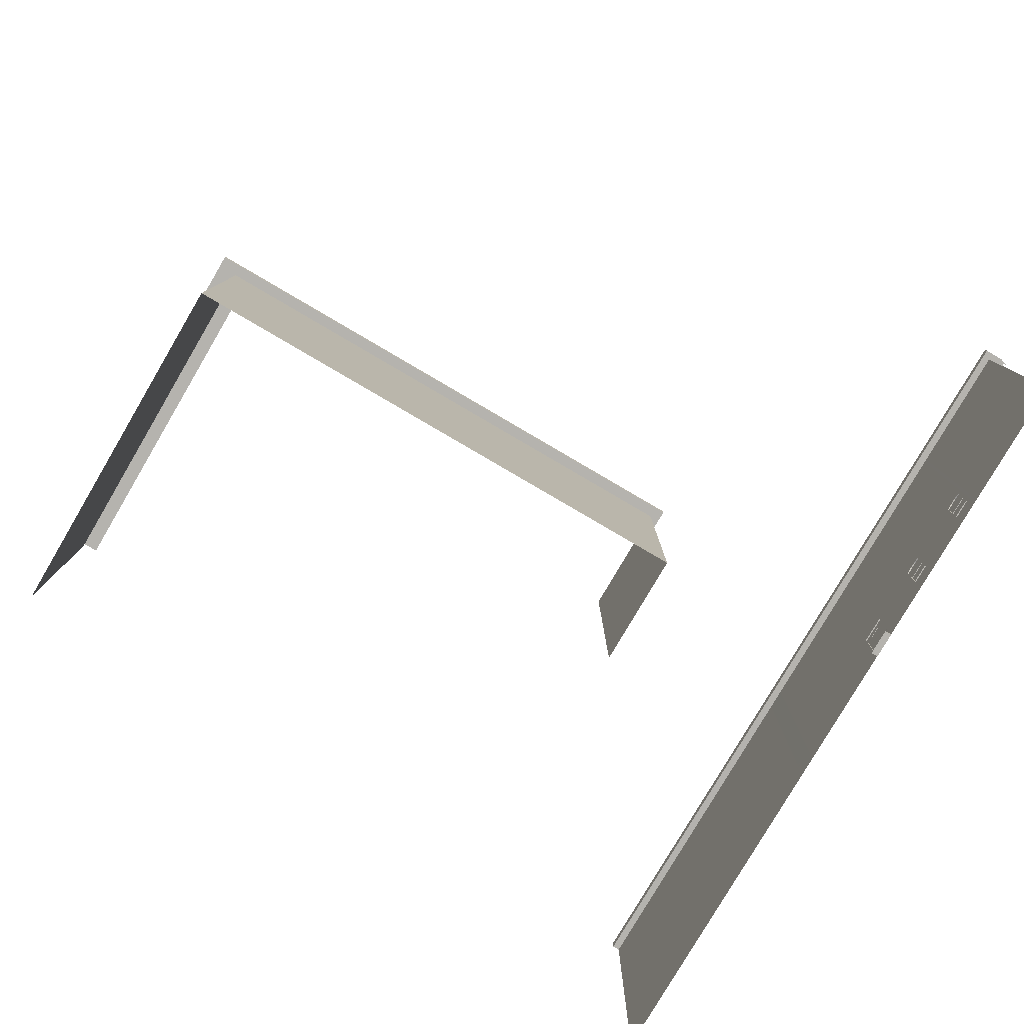
<metadata>
{"format":"obj","ext":"obj","renderer":"f3d","projection":"perspective","resolution":1024,"background":"white","views":[{"elev":-79.9,"azim":149.6,"up":"+Y"}]}
</metadata>
<code>
o Cube.003_Cube.004
v 13.2 1.694 47.69
v 13.2 1.439 47.69
v 13.2 1.419 47.69
v 13.2 1.121 47.69
v 13.2 1.121 47.87
v 13.2 1.694 47.87
v 13.2 1.439 47.87
v 13.2 1.419 47.87
v 13.2 0.7729 47.87
v 13.2 0.7729 47.69
v 13.2 0.7729 48.06
v 13.2 0.7729 47.5
v 13.16 1.419 44.47
v 13.16 1.439 44.47
v 13.16 1.121 44.95
v 13.16 0.06541 44.95
v 13.16 1.439 45.24
v 13.16 1.419 45.24
v 13.16 1.678 45.02
v 13.16 0.8217 44.95
v 13.2 0.7729 45.24
v 13.39 0.06541 45.24
v 13.2 0.7729 44.47
v 13.39 -0.02204 45.24
v 13.16 1.419 42.28
v 13.16 1.439 42.28
v 13.18 1.439 42.28
v 13.18 1.419 42.28
v 13.16 1.439 42.83
v 13.16 1.419 42.83
v 13.18 1.419 42.83
v 13.18 1.439 42.83
v 13.2 0.7729 42.65
v 13.2 0.7729 42.46
v 13.23 0.7729 42.46
v 13.23 0.7729 42.65
v 13.2 0.7729 42.83
v 13.23 0.7729 42.83
v 13.2 0.7729 42.28
v 13.23 0.7729 42.28
v 13.16 1.419 39.99
v 13.16 1.439 39.99
v 13.18 1.439 39.99
v 13.18 1.419 39.99
v 13.16 1.439 40.55
v 13.16 1.419 40.55
v 13.18 1.419 40.55
v 13.18 1.439 40.55
v 13.2 0.7729 40.36
v 13.2 0.7729 40.18
v 13.23 0.7729 40.18
v 13.23 0.7729 40.36
v 13.2 0.7729 40.55
v 13.23 0.7729 40.55
v 13.2 0.7729 39.99
v 13.23 0.7729 39.99
v 13.2 0.06541 47.5
v 13.2 -0.02204 47.5
v 13.2 -0.02204 46.74
v 13.2 0.06541 46.74
v 13.2 0.06541 48.88
v 13.2 -0.02204 48.88
v 13.2 -0.02204 48.06
v 13.2 0.06541 48.06
v 13.2 0.06541 47.69
v 13.2 -0.02204 47.69
v 13.2 1.121 48.06
v 13.2 0.8217 48.06
v 13.2 1.121 48.88
v 13.2 0.8217 48.88
v 13.2 1.121 47.5
v 13.2 0.8217 47.5
v 13.2 0.8217 46.74
v 13.2 1.121 46.74
v 13.2 -0.02204 47.87
v 13.2 0.06541 47.87
v 13.2 0.8217 47.87
v 13.2 0.8217 47.69
v 13.2 0.7729 48.88
v 13.2 0.7729 46.74
v 13.2 0.06541 44.47
v 13.2 -0.02204 44.47
v 13.2 -0.02204 43.82
v 13.2 0.06541 43.82
v 13.2 0.06541 46.6
v 13.2 -0.02204 46.6
v 13.2 -0.02204 45.24
v 13.2 0.06541 45.24
v 13.2 0.06541 44.77
v 13.2 -0.02204 44.77
v 13.2 1.121 45.24
v 13.2 0.8217 45.24
v 13.16 0.8217 45.24
v 13.16 1.121 45.24
v 13.2 1.121 46.6
v 13.2 0.8217 46.6
v 13.2 1.121 44.47
v 13.2 0.8217 44.47
v 13.2 0.8217 43.82
v 13.2 1.121 43.82
v 13.2 -0.02204 44.95
v 13.2 0.06541 44.95
v 13.16 0.8217 44.47
v 13.39 -0.02204 44.47
v 13.39 0.06541 44.47
v 13.2 0.7729 46.6
v 13.2 0.7729 43.82
v 13.16 1.121 44.47
v 13.2 0.06541 42.28
v 13.2 -0.02204 42.28
v 13.2 -0.02204 41.51
v 13.2 0.06541 41.51
v 13.2 0.06541 43.66
v 13.2 -0.02204 43.66
v 13.2 -0.02204 42.83
v 13.2 0.06541 42.83
v 13.2 0.06541 42.46
v 13.2 -0.02204 42.46
v 13.2 1.121 42.83
v 13.2 0.8217 42.83
v 13.16 0.8217 42.83
v 13.16 1.121 42.83
v 13.2 1.121 43.66
v 13.2 0.8217 43.66
v 13.2 1.121 42.28
v 13.2 0.8217 42.28
v 13.2 0.8217 41.51
v 13.2 1.121 41.51
v 13.2 -0.02204 42.65
v 13.2 0.06541 42.65
v 13.2 0.8217 42.65
v 13.2 0.8217 42.46
v 13.16 0.8217 42.46
v 13.16 0.8217 42.65
v 13.16 0.8217 42.28
v 13.23 0.8217 42.83
v 13.23 0.8217 42.28
v 13.2 0.7729 43.66
v 13.2 0.7729 41.51
v 13.23 0.8217 42.65
v 13.23 0.8217 42.46
v 13.16 1.121 42.28
v 13.2 0.06541 39.99
v 13.2 -0.02204 39.99
v 13.2 -0.02204 39.86
v 13.2 0.06541 39.86
v 13.2 0.06541 41.37
v 13.2 -0.02204 41.37
v 13.2 -0.02204 40.55
v 13.2 0.06541 40.55
v 13.2 0.06541 40.18
v 13.2 -0.02204 40.18
v 13.2 1.121 40.55
v 13.2 0.8217 40.55
v 13.16 0.8217 40.55
v 13.16 1.121 40.55
v 13.2 1.121 41.37
v 13.2 0.8217 41.37
v 13.2 1.121 39.99
v 13.2 0.8217 39.99
v 13.2 0.8217 39.86
v 13.2 1.121 39.86
v 13.2 -0.02204 40.36
v 13.2 0.06541 40.36
v 13.2 0.8217 40.36
v 13.2 0.8217 40.18
v 13.16 0.8217 40.18
v 13.16 0.8217 40.36
v 13.16 0.8217 39.99
v 13.23 0.8217 40.55
v 13.23 0.8217 39.99
v 13.2 0.7729 41.37
v 13.2 0.7729 39.86
v 13.23 0.8217 40.36
v 13.23 0.8217 40.18
v 13.16 1.121 39.99
v 13.2 0.1645 41.51
v 13.2 0.1645 41.37
v 13.2 0.1645 43.82
v 13.2 0.1645 43.66
v 13.2 0.1645 46.74
v 13.2 0.1645 46.6
v 13.2 0.1645 40.36
v 13.2 0.1645 40.18
v 13.2 0.1645 40.55
v 13.2 0.1645 39.99
v 13.2 0.1645 39.86
v 13.2 0.1645 42.65
v 13.2 0.1645 42.46
v 13.2 0.1645 42.83
v 13.2 0.1645 42.28
v 13.2 0.09379 45.24
v 13.2 0.09379 44.47
v 13.2 0.1645 47.87
v 13.2 0.1645 47.69
v 13.2 0.1645 48.06
v 13.2 0.1645 47.5
v 13.2 0.1645 48.88
v 13.2 0.7761 39.56
v 13.2 0.824 39.56
v 13.2 0.824 49.62
v 13.2 0.7723 49.62
v 13.2 0.08901 35.95
v 13.2 -0.02204 35.95
v 13.2 1.121 35.95
v 13.2 0.824 35.95
v 13.2 0.7761 35.95
v 13.2 0.1406 35.95
v 13.2 0.824 59.43
v 13.2 0.7723 59.43
v 13.2 0.08901 49.62
v 13.2 0.1406 49.62
v 13.2 0.1406 59.43
v 13.2 0.08901 59.43
v 13.2 1.121 49.62
v 13.2 1.121 59.43
v 13.2 -0.02204 49.62
v 13.2 -0.02204 59.43
v 13.2 0.08901 39.56
v 13.2 -0.02204 39.56
v 13.2 1.121 39.56
v 13.2 0.1406 39.56
v 13.2 7.701 47.69
v 13.2 2.107 47.69
v 13.2 2.061 47.5
v 13.2 7.701 47.5
v 13.2 7.701 48.88
v 13.2 2.061 48.88
v 13.2 2.061 48.06
v 13.2 7.701 48.06
v 13.2 2.061 46.74
v 13.2 7.701 46.74
v 13.2 1.694 47.5
v 13.2 2.107 47.87
v 13.2 7.701 47.87
v 13.2 1.419 47.5
v 13.2 1.439 47.5
v 13.2 1.439 46.74
v 13.2 1.694 46.74
v 13.2 1.419 46.74
v 13.2 1.694 48.88
v 13.2 1.439 48.88
v 13.2 1.439 48.06
v 13.2 1.694 48.06
v 13.2 1.419 48.88
v 13.2 1.419 48.06
v 13.2 7.701 44.77
v 13.2 2.084 44.77
v 13.2 2.084 44.58
v 13.2 7.701 44.58
v 13.2 7.701 46.6
v 13.2 2.061 46.6
v 13.2 2.084 45.13
v 13.2 7.701 45.13
v 13.2 2.061 43.82
v 13.2 7.701 43.82
v 13.2 2.019 44.47
v 13.16 2.019 44.47
v 13.2 2.084 44.95
v 13.2 7.701 44.95
v 13.2 1.419 44.47
v 13.2 1.439 44.47
v 13.2 1.439 43.82
v 13.2 1.694 43.82
v 13.2 1.419 43.82
v 13.2 1.694 46.6
v 13.2 1.439 46.6
v 13.2 1.439 45.24
v 13.2 2.019 45.24
v 13.2 1.419 46.6
v 13.2 1.419 45.24
v 13.16 2.019 45.24
v 13.2 7.701 42.46
v 13.2 2.107 42.46
v 13.2 2.061 42.28
v 13.2 7.701 42.28
v 13.2 7.701 43.66
v 13.2 2.061 43.66
v 13.2 2.061 42.83
v 13.2 7.701 42.83
v 13.2 2.061 41.51
v 13.2 7.701 41.51
v 13.2 1.694 42.28
v 13.16 2.061 42.28
v 13.16 1.694 42.28
v 13.2 2.107 42.65
v 13.16 2.061 42.83
v 13.16 2.107 42.65
v 13.2 7.701 42.65
v 13.16 2.107 42.46
v 13.2 1.419 42.28
v 13.2 1.439 42.28
v 13.2 1.439 41.51
v 13.2 1.694 41.51
v 13.2 1.419 41.51
v 13.2 1.694 43.66
v 13.2 1.439 43.66
v 13.2 1.439 42.83
v 13.2 1.694 42.83
v 13.2 1.419 43.66
v 13.2 1.419 42.83
v 13.16 1.694 42.83
v 13.2 7.701 40.18
v 13.2 2.107 40.18
v 13.2 2.061 39.99
v 13.2 7.701 39.99
v 13.2 7.701 41.37
v 13.2 2.061 41.37
v 13.2 2.061 40.55
v 13.2 7.701 40.55
v 13.2 2.061 39.86
v 13.2 7.701 39.86
v 13.2 1.694 39.99
v 13.16 2.061 39.99
v 13.16 1.694 39.99
v 13.2 2.107 40.36
v 13.16 2.061 40.55
v 13.16 2.107 40.36
v 13.2 7.701 40.36
v 13.16 2.107 40.18
v 13.2 1.419 39.99
v 13.2 1.439 39.99
v 13.2 1.439 39.86
v 13.2 1.694 39.86
v 13.2 1.419 39.86
v 13.2 1.694 41.37
v 13.2 1.439 41.37
v 13.2 1.439 40.55
v 13.2 1.694 40.55
v 13.2 1.419 41.37
v 13.2 1.419 40.55
v 13.16 1.694 40.55
v 13.2 7.705 35.95
v 13.2 1.738 35.95
v 12.86 7.705 35.95
v 12.83 7.705 35.95
v 12.6 7.705 35.95
v 13.2 1.707 35.95
v 13.2 1.439 35.95
v 13.2 1.425 35.95
v 13.2 1.425 49.62
v 13.2 1.439 59.43
v 13.2 1.738 49.62
v 13.2 7.705 49.62
v 13.2 7.705 59.43
v 13.2 1.738 59.43
v 13.2 1.707 49.62
v 13.2 1.707 59.43
v 13.2 1.439 49.62
v 13.2 1.439 39.56
v 13.2 1.425 39.56
v 13.2 1.707 39.56
v 13.2 1.738 39.56
v 13.2 7.705 39.56
v 13.16 1.121 42.46
v 13.16 1.121 42.65
v 13.16 1.713 42.65
v 13.16 1.439 42.65
v 13.16 1.439 42.46
v 13.16 1.713 42.46
v 13.16 1.419 42.65
v 13.16 1.419 42.46
v 13.16 1.121 40.18
v 13.16 1.121 40.36
v 13.16 1.713 40.36
v 13.16 1.439 40.36
v 13.16 1.439 40.18
v 13.16 1.713 40.18
v 13.16 1.419 40.36
v 13.16 1.419 40.18
v 13.18 1.419 42.46
v 13.18 1.439 42.65
v 13.18 1.439 42.46
v 13.18 1.419 42.65
v 13.18 1.419 40.18
v 13.18 1.439 40.36
v 13.18 1.439 40.18
v 13.18 1.419 40.36
v 13.41 7.701 48.09
v 13.41 7.701 48.26
v 13.41 7.701 48.43
v 13.41 7.701 49.18
v 13.41 7.701 46.74
v 13.41 7.701 47.92
v 13.41 7.991 48.43
v 13.41 7.991 49.18
v 13.41 7.991 46.74
v 13.41 7.991 47.92
v 13.41 7.991 48.26
v 13.41 7.991 48.09
v 13.18 7.991 47.87
v 13.18 7.991 49.2
v 13.18 7.991 46.69
v 13.18 7.991 47.29
v 13.18 7.991 47.68
v 13.18 7.991 47.48
v 13.41 7.701 45.17
v 13.41 7.701 45.34
v 13.41 7.701 45.5
v 13.41 7.701 46.59
v 13.41 7.701 43.82
v 13.41 7.701 45
v 13.41 7.991 45.5
v 13.41 7.991 46.59
v 13.41 7.991 43.82
v 13.41 7.991 45
v 13.41 7.991 45.34
v 13.41 7.991 45.17
v 13.18 7.991 44.95
v 13.18 7.991 46.45
v 13.18 7.991 43.76
v 13.18 7.991 44.37
v 13.18 7.991 44.75
v 13.18 7.991 44.56
v 13.41 7.701 42.86
v 13.41 7.701 43.03
v 13.41 7.701 43.2
v 13.41 7.701 43.74
v 13.41 7.701 41.51
v 13.41 7.701 42.7
v 13.41 7.991 43.2
v 13.41 7.991 43.74
v 13.41 7.991 41.51
v 13.41 7.991 42.7
v 13.41 7.991 43.03
v 13.41 7.991 42.86
v 13.18 7.991 42.64
v 13.18 7.991 43.51
v 13.18 7.991 41.46
v 13.18 7.991 42.06
v 13.18 7.991 42.45
v 13.18 7.991 42.26
v 13.41 7.701 40.58
v 13.41 7.701 40.75
v 13.41 7.701 40.91
v 13.41 7.701 41.42
v 13.41 7.701 39.86
v 13.41 7.701 40.41
v 13.41 7.991 40.91
v 13.41 7.991 41.42
v 13.41 7.991 39.86
v 13.41 7.991 40.41
v 13.41 7.991 40.75
v 13.41 7.991 40.58
v 13.18 7.991 40.36
v 13.18 7.991 41.23
v 13.18 7.991 39.81
v 13.18 7.991 39.78
v 13.18 7.991 40.17
v 13.18 7.991 39.97
v 13.41 7.705 35.74
v 13.41 7.705 39.33
v 13.41 7.705 59.43
v 13.04 7.705 35.74
v 13.07 7.705 35.74
v 12.67 7.705 35.74
v 12.84 7.705 35.74
v 13.41 7.994 35.74
v 13.41 7.994 39.33
v 13.41 7.994 59.43
v 13.07 7.994 35.74
v 13.04 7.994 35.74
v 12.67 7.994 35.74
v 12.84 7.994 35.74
v 13.19 7.994 59.43
v 12.76 7.994 35.82
v 13.19 7.994 35.82
v 12.73 7.994 35.82
v 12.49 7.994 35.82
v 13.19 7.994 39.33
v 13.41 7.705 49.36
v 13.41 7.994 49.36
v 13.19 7.994 49.5
v 20.03 1.123 49.31
v 20.03 0.8266 49.31
v 20.03 0.09167 49.31
v 20.03 -0.01938 49.31
v 20.03 0.1432 49.31
v 20.03 0.09167 45.97
v 20.03 -0.01938 45.97
v 20.03 0.1432 45.97
v 20.03 0.8266 45.97
v 20.03 1.123 45.97
v 35.68 0.8266 45.97
v 35.68 0.1432 45.97
v 35.68 1.123 45.97
v 35.68 0.09166 45.97
v 35.68 -0.01938 45.97
v 20.03 1.428 49.31
v 20.03 1.709 49.31
v 20.03 1.442 49.31
v 20.03 7.707 49.31
v 20.03 1.74 49.31
v 20.03 1.442 45.97
v 20.03 1.428 45.97
v 20.03 7.707 45.97
v 20.03 1.74 45.97
v 20.03 1.709 45.97
v 35.68 1.428 45.97
v 35.68 1.709 45.97
v 35.68 1.442 45.97
v 35.68 7.707 45.97
v 35.68 1.74 45.97
v 36.26 7.707 45.97
v 36.26 7.707 45.65
v 36.26 7.996 45.65
v 36.26 7.996 46.15
v 19.73 7.707 48.84
v 19.73 7.707 45.66
v 35.27 7.707 45.65
v 19.73 7.996 48.84
v 19.73 7.996 45.66
v 35.27 7.996 45.65
v 19.98 7.996 49.17
v 19.98 7.996 46.15
v 35.27 7.996 46.15
v 35.68 0.8266 56.32
v 35.68 0.1432 56.32
v 35.68 1.123 56.32
v 35.68 0.09166 56.32
v 35.68 -0.01938 56.32
v 35.68 1.428 56.32
v 35.68 1.709 56.32
v 35.68 1.442 56.32
v 35.68 7.707 56.32
v 35.68 1.74 56.32
v 36.26 7.707 56.32
v 36.26 7.996 56.32
v 35.27 7.996 56.32
v 21.25 0.1432 45.97
v 21.25 0.8266 45.97
v 21.25 1.123 45.97
v 21.25 -0.01938 45.97
v 21.25 0.09167 45.97
v 21.25 1.428 45.97
v 21.25 1.442 45.97
v 21.25 1.709 45.97
v 21.25 1.74 45.97
v 21.25 7.707 45.97
v 21.25 7.707 45.66
v 21.25 7.996 45.66
v 21.25 7.996 46.15
v 13.39 0.06541 44.77
v 13.39 -0.02204 44.77
v 13.39 0.06541 44.95
v 13.39 -0.02204 44.95
v 13.16 0.7729 45.24
v 13.16 0.7729 44.47
v 13.16 0.06541 44.47
v 13.16 0.06541 45.24
v 13.16 0.09379 45.24
v 13.16 0.09379 44.47
v 13.16 0.09379 44.95
v 13.16 1.419 44.95
v 13.16 0.7729 44.95
v 13.16 1.678 44.7
v 13.16 0.09379 44.76
v 13.16 1.779 45.02
v 13.16 1.121 44.76
v 13.16 1.779 44.7
v 13.16 0.06541 44.76
v 13.16 0.7729 44.76
v 13.16 1.419 44.76
v 13.16 0.8217 44.76
v 13.2 2.019 44.95
v 13.2 2.019 44.77
v 13.16 2.019 45.17
v 13.16 1.439 45.17
v 13.16 2.019 44.54
v 13.16 1.439 44.54
v 13.15 1.779 45.02
v 13.15 1.678 45.02
v 13.15 1.779 44.7
v 13.15 1.678 44.7
f 244 243 7 6
f 243 246 8 7
f 93 20 15 94
f 543 544 104 105
f 25 26 27 28
f 29 30 31 32
f 33 34 35 36
f 37 33 36 38
f 34 39 40 35
f 41 42 43 44
f 45 46 47 48
f 49 50 51 52
f 53 49 52 54
f 50 55 56 51
f 57 58 59 60
f 61 62 63 64
f 65 66 58 57
f 69 70 68 67
f 71 72 73 74
f 64 63 75 76
f 76 75 66 65
f 70 79 11 68
f 72 12 80 73
f 10 12 72 78
f 10 78 77 9
f 9 77 68 11
f 81 82 83 84
f 85 86 87 88
f 102 88 22 545
f 91 92 93 94
f 95 96 92 91
f 97 98 99 100
f 101 90 544 546
f 81 89 543 105
f 545 546 544 543
f 22 24 546 545
f 96 106 21 92
f 98 23 107 99
f 98 97 108 103
f 109 110 111 112
f 113 114 115 116
f 117 118 110 109
f 119 120 121 122
f 123 124 120 119
f 125 126 127 128
f 116 115 129 130
f 130 129 118 117
f 131 132 133 134
f 120 131 134 121
f 132 126 135 133
f 120 37 38 136
f 39 126 137 40
f 124 138 37 120
f 126 39 139 127
f 140 36 35 141
f 136 38 36 140
f 141 35 40 137
f 126 132 141 137
f 131 120 136 140
f 132 131 140 141
f 126 125 142 135
f 143 144 145 146
f 147 148 149 150
f 151 152 144 143
f 153 154 155 156
f 157 158 154 153
f 159 160 161 162
f 150 149 163 164
f 164 163 152 151
f 165 166 167 168
f 154 165 168 155
f 166 160 169 167
f 154 53 54 170
f 55 160 171 56
f 158 172 53 154
f 160 55 173 161
f 174 52 51 175
f 170 54 52 174
f 175 51 56 171
f 160 166 175 171
f 165 154 170 174
f 166 165 174 175
f 160 159 176 169
f 74 73 96 95
f 73 80 106 96
f 60 59 86 85
f 84 83 114 113
f 100 99 124 123
f 99 107 138 124
f 128 127 158 157
f 112 111 148 147
f 127 139 172 158
f 177 112 147 178
f 179 84 113 180
f 181 60 85 182
f 183 164 151 184
f 185 150 164 183
f 184 151 143 186
f 178 147 150 185
f 186 143 146 187
f 188 130 117 189
f 190 116 130 188
f 189 117 109 191
f 180 113 116 190
f 191 109 112 177
f 182 85 88 192
f 193 81 84 179
f 194 76 65 195
f 196 64 76 194
f 195 65 57 197
f 198 61 64 196
f 197 57 60 181
f 12 197 181 80
f 79 198 196 11
f 10 195 197 12
f 11 196 194 9
f 9 194 195 10
f 23 193 179 107
f 106 182 192 21
f 39 191 177 139
f 138 180 190 37
f 34 189 191 39
f 37 190 188 33
f 33 188 189 34
f 55 186 187 173
f 172 178 185 53
f 50 184 186 55
f 53 185 183 49
f 49 183 184 50
f 80 181 182 106
f 107 179 180 138
f 139 177 178 172
f 173 199 200 161
f 79 70 201 202
f 223 224 225 226
f 227 228 229 230
f 226 225 231 232
f 230 229 234 235
f 235 234 224 223
f 233 237 238 239
f 237 236 240 238
f 241 242 243 244
f 242 245 246 243
f 236 71 74 240
f 245 69 67 246
f 247 248 249 250
f 251 252 253 254
f 250 249 255 256
f 254 253 259 260
f 260 259 248 247
f 97 261 13 108
f 261 262 14 13
f 257 262 263 264
f 262 261 265 263
f 266 267 268 269
f 267 270 271 268
f 268 271 18 17
f 261 97 100 265
f 270 95 91 271
f 271 91 94 18
f 273 274 275 276
f 277 278 279 280
f 276 275 281 282
f 283 275 284 285
f 286 279 287 288
f 280 279 286 289
f 289 286 274 273
f 274 286 288 290
f 275 274 290 284
f 125 291 25 142
f 291 292 26 25
f 283 292 293 294
f 292 291 295 293
f 296 297 298 299
f 297 300 301 298
f 299 298 29 302
f 298 301 30 29
f 291 125 128 295
f 300 123 119 301
f 301 119 122 30
f 303 304 305 306
f 307 308 309 310
f 306 305 311 312
f 313 305 314 315
f 316 309 317 318
f 310 309 316 319
f 319 316 304 303
f 304 316 318 320
f 305 304 320 314
f 159 321 41 176
f 321 322 42 41
f 313 322 323 324
f 322 321 325 323
f 326 327 328 329
f 327 330 331 328
f 329 328 45 332
f 328 331 46 45
f 321 159 162 325
f 330 157 153 331
f 331 153 156 46
f 282 281 308 307
f 256 255 278 277
f 232 231 252 251
f 239 238 267 266
f 238 240 270 267
f 240 74 95 270
f 264 263 297 296
f 265 100 123 300
f 263 265 300 297
f 295 128 157 330
f 294 293 327 326
f 293 295 330 327
f 281 294 326 308
f 255 264 296 278
f 231 239 266 252
f 309 329 332 317
f 308 326 329 309
f 305 313 324 311
f 322 313 315 42
f 279 299 302 287
f 278 296 299 279
f 275 283 294 281
f 292 283 285 26
f 228 241 244 229
f 225 233 239 231
f 355 133 135 142
f 122 121 134 356
f 356 134 133 355
f 357 358 359 360
f 302 29 358 357
f 360 359 26 285
f 361 356 355 362
f 30 122 356 361
f 362 355 142 25
f 363 167 169 176
f 156 155 168 364
f 364 168 167 363
f 365 366 367 368
f 332 45 366 365
f 368 367 42 315
f 369 364 363 370
f 46 156 364 369
f 370 363 176 41
f 320 368 315 314
f 317 332 365 318
f 318 365 368 320
f 290 360 285 284
f 287 302 357 288
f 288 357 360 290
f 362 25 28 371
f 359 358 372 373
f 358 29 32 372
f 372 374 371 373
f 32 31 374 372
f 373 371 28 27
f 30 361 374 31
f 361 362 371 374
f 26 359 373 27
f 370 41 44 375
f 367 366 376 377
f 366 45 48 376
f 376 378 375 377
f 48 47 378 376
f 377 375 44 43
f 46 369 378 47
f 369 370 375 378
f 42 367 377 43
f 235 223 379 380
f 227 230 381 382
f 226 232 383 384
f 230 235 380 381
f 223 226 384 379
f 382 381 385 386
f 384 383 387 388
f 381 380 389 385
f 379 384 388 390
f 380 379 390 389
f 386 385 391 392
f 388 387 393 394
f 385 389 395 391
f 390 388 394 396
f 389 390 396 395
f 260 247 397 398
f 251 254 399 400
f 250 256 401 402
f 254 260 398 399
f 247 250 402 397
f 400 399 403 404
f 402 401 405 406
f 399 398 407 403
f 397 402 406 408
f 398 397 408 407
f 404 403 409 410
f 406 405 411 412
f 403 407 413 409
f 408 406 412 414
f 407 408 414 413
f 289 273 415 416
f 277 280 417 418
f 276 282 419 420
f 280 289 416 417
f 273 276 420 415
f 418 417 421 422
f 420 419 423 424
f 417 416 425 421
f 415 420 424 426
f 416 415 426 425
f 422 421 427 428
f 424 423 429 430
f 421 425 431 427
f 426 424 430 432
f 425 426 432 431
f 319 303 433 434
f 307 310 435 436
f 306 312 437 438
f 310 319 434 435
f 303 306 438 433
f 436 435 439 440
f 438 437 441 442
f 435 434 443 439
f 433 438 442 444
f 434 433 444 443
f 440 439 445 446
f 442 441 447 448
f 439 443 449 445
f 444 442 448 450
f 443 444 450 449
f 383 232 251 400
f 387 383 400 404
f 393 387 404 410
f 405 401 418 422
f 411 405 422 428
f 401 256 277 418
f 419 282 307 436
f 423 419 436 440
f 429 423 440 446
f 67 5 8 246
f 244 6 234 229
f 71 4 78 72
f 8 5 4 3
f 234 6 1 224
f 6 7 2 1
f 77 5 67 68
f 7 8 3 2
f 3 4 71 236
f 2 3 236 237
f 224 1 233 225
f 78 4 5 77
f 1 2 237 233
f 569 570 14 258
f 567 272 17 568
f 255 249 257 264
f 253 252 266 269
f 19 556 574 572
f 14 570 563 13
f 568 554 563 570
f 554 568 17 18
f 257 258 14 262
f 269 268 17 272
f 88 87 24 22
f 89 102 545 543
f 87 101 546 24
f 82 81 105 104
f 90 82 104 544
f 193 23 548 552
f 81 193 552 549
f 21 192 551 547
f 192 88 550 551
f 103 548 23 98
f 92 21 547 93
f 93 547 555 20
f 552 548 562 557
f 551 550 16 553
f 81 549 561 89
f 94 15 554 18
f 102 16 550 88
f 20 555 562 564
f 554 15 559 563
f 15 20 564 559
f 553 555 547 551
f 553 16 561 557
f 89 561 16 102
f 563 559 108 13
f 559 564 103 108
f 557 562 555 553
f 564 562 548 103
f 557 561 549 552
f 257 566 569 258
f 259 248 566 565
f 565 269 253 259
f 567 565 269 272
f 566 248 249 257
f 569 566 565 567
f 19 558 567 568
f 558 560 569 567
f 560 556 570 569
f 556 19 568 570
f 572 574 573 571
f 560 558 571 573
f 556 560 573 574
f 558 19 572 571
f 202 201 209 210
f 211 212 213 214
f 201 215 216 209
f 217 211 214 218
f 204 203 219 220
f 206 205 221 200
f 203 208 222 219
f 207 206 200 199
f 200 221 162 161
f 208 207 199 222
f 222 199 173 187
f 220 219 146 145
f 219 222 187 146
f 215 201 70 69
f 211 217 62 61
f 212 202 210 213
f 202 212 198 79
f 212 211 61 198
f 215 341 342 216
f 343 344 345 346
f 347 343 346 348
f 349 347 348 342
f 341 349 342
f 340 339 350 351
f 339 338 352 350
f 338 334 353 352
f 334 333 354 353
f 205 340 351 221
f 344 343 228 227
f 353 354 312 311
f 221 351 325 162
f 351 350 323 325
f 350 352 324 323
f 352 353 311 324
f 343 347 241 228
f 347 349 242 241
f 341 215 69 245
f 349 341 245 242
f 354 333 451 452
f 335 336 454 455
f 336 337 457 454
f 333 335 455 451
f 452 451 458 459
f 451 455 461 458
f 455 454 462 461
f 457 456 463 464
f 454 457 464 462
f 458 461 466 467
f 461 462 468 466
f 462 464 469 468
f 459 458 467 470
f 345 344 471 453
f 453 471 472 460
f 460 472 473 465
f 472 471 382 386
f 471 344 227 382
f 354 452 437 312
f 452 459 441 437
f 459 470 447 441
f 473 472 386 392
f 477 476 479 480
f 476 478 481 479
f 478 475 482 481
f 475 474 483 482
f 530 531 484 485
f 531 532 486 484
f 533 534 487 488
f 534 530 485 487
f 489 491 494 495
f 493 492 496 497
f 490 493 497 498
f 474 489 495 483
f 491 490 498 494
f 532 535 499 486
f 536 537 500 501
f 535 536 501 499
f 538 539 502 503
f 537 538 503 500
f 504 505 506 507
f 496 492 508 509
f 539 496 509 540
f 509 508 511 512
f 540 509 512 541
f 512 511 514 515
f 541 512 515 542
f 513 516 507 506
f 502 510 505 504
f 510 513 506 505
f 500 503 526 523
f 507 516 529 528
f 488 487 520 521
f 484 486 519 517
f 504 507 528 527
f 487 485 518 520
f 502 504 527 525
f 501 500 523 524
f 485 484 517 518
f 486 499 522 519
f 503 502 525 526
f 499 501 524 522
f 513 541 542 516
f 510 540 541 513
f 502 539 540 510
f 498 497 538 537
f 497 496 539 538
f 495 494 536 535
f 494 498 537 536
f 483 495 535 532
f 479 481 530 534
f 480 479 534 533
f 482 483 532 531
f 481 482 531 530

</code>
